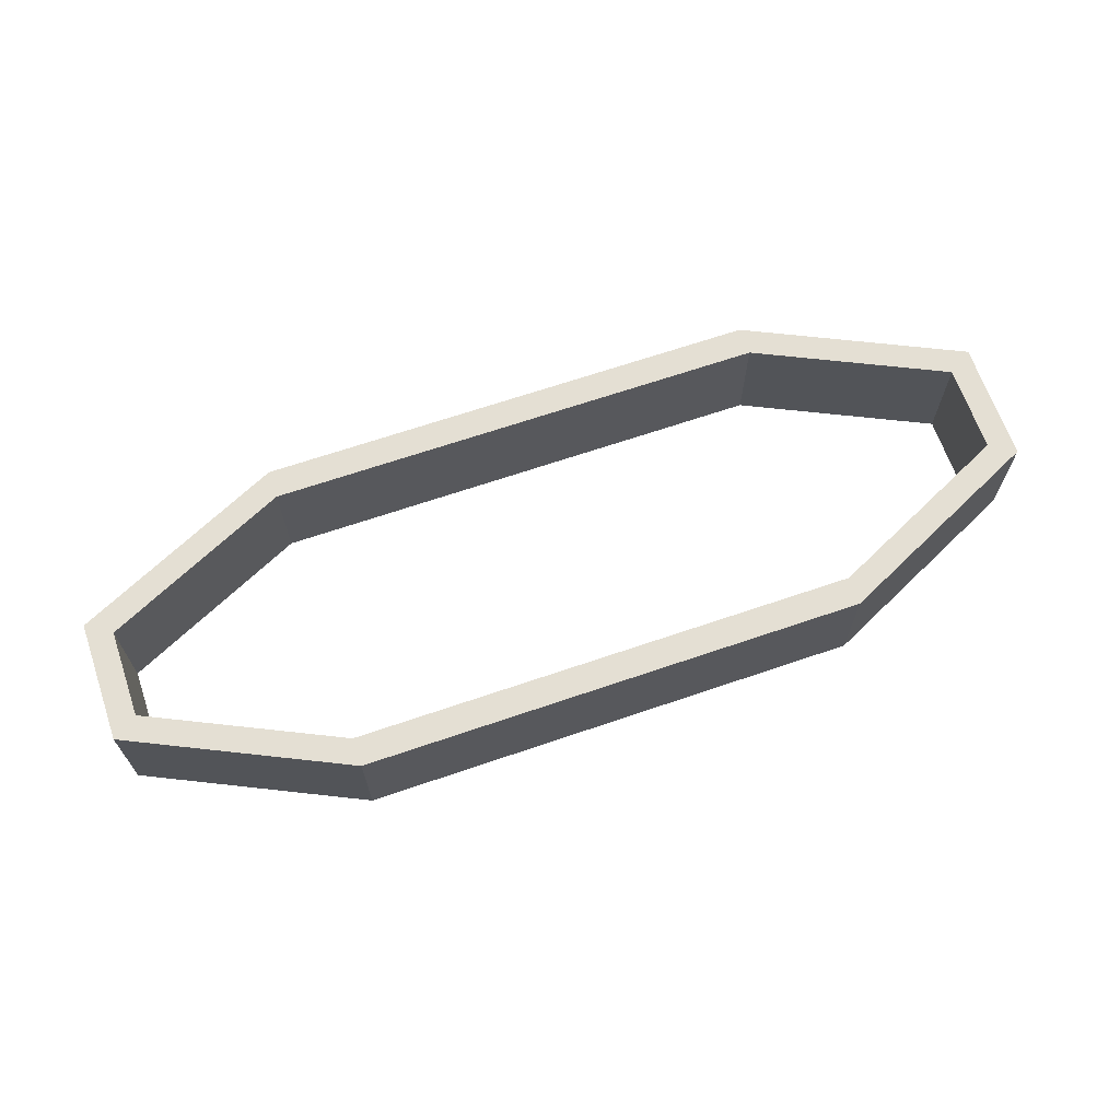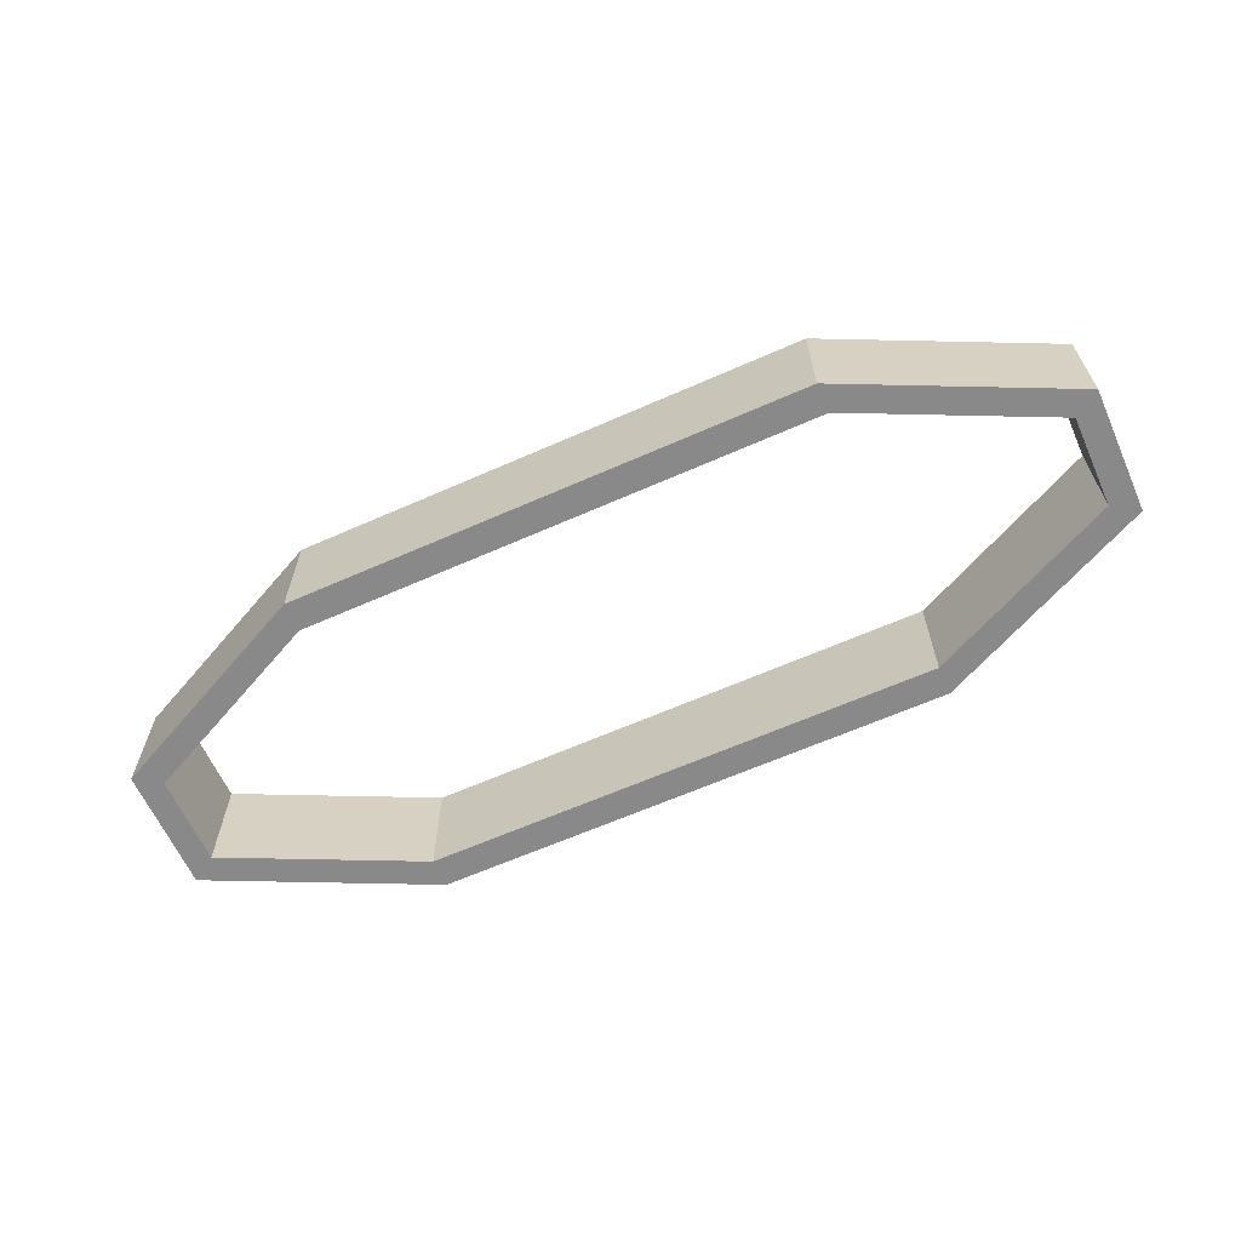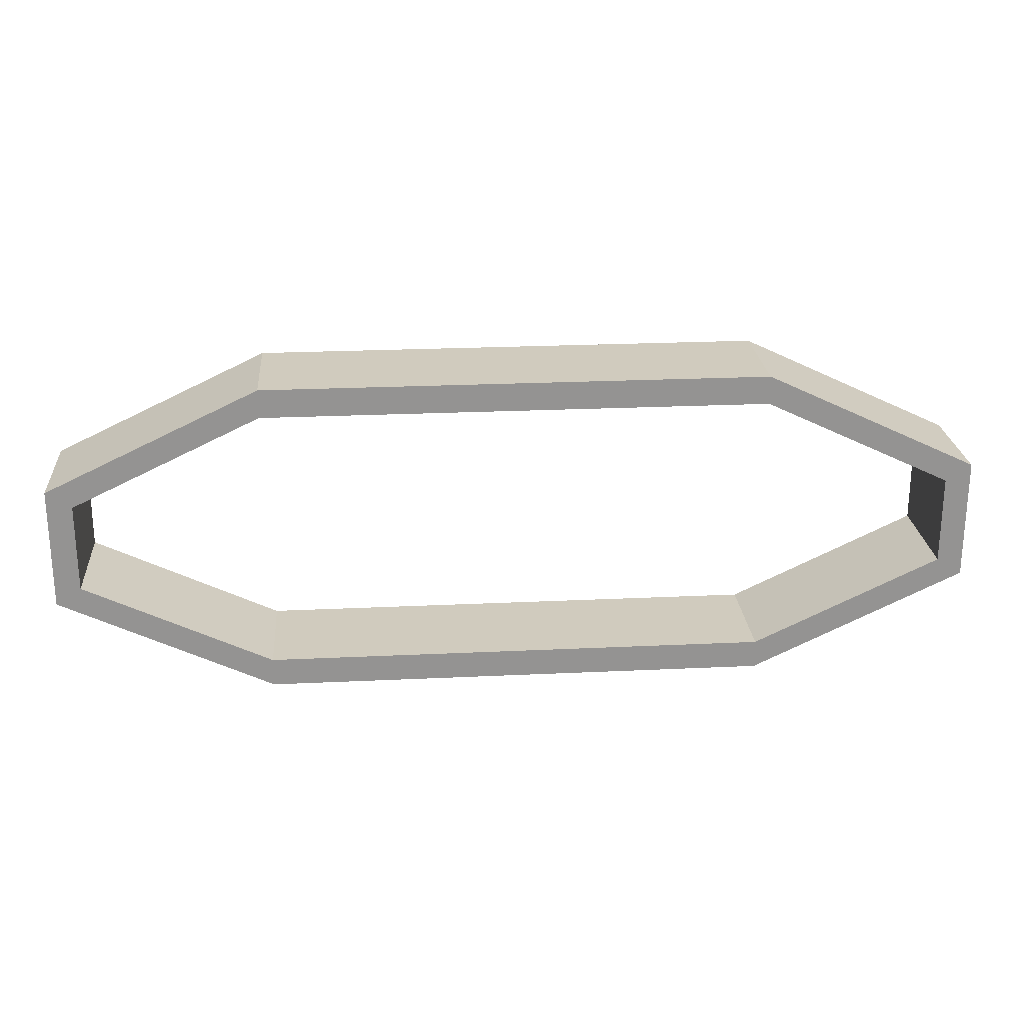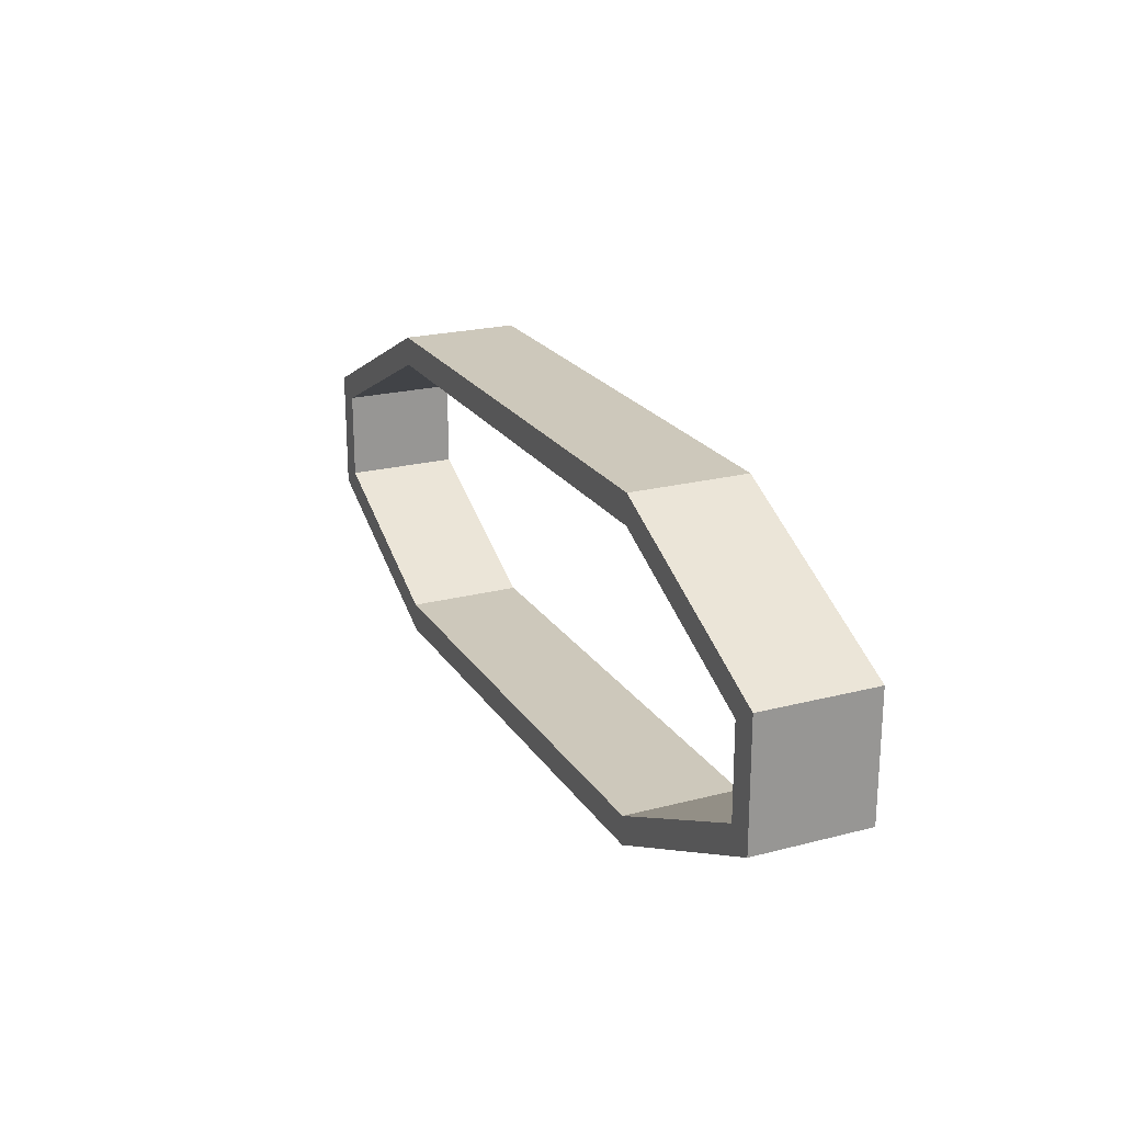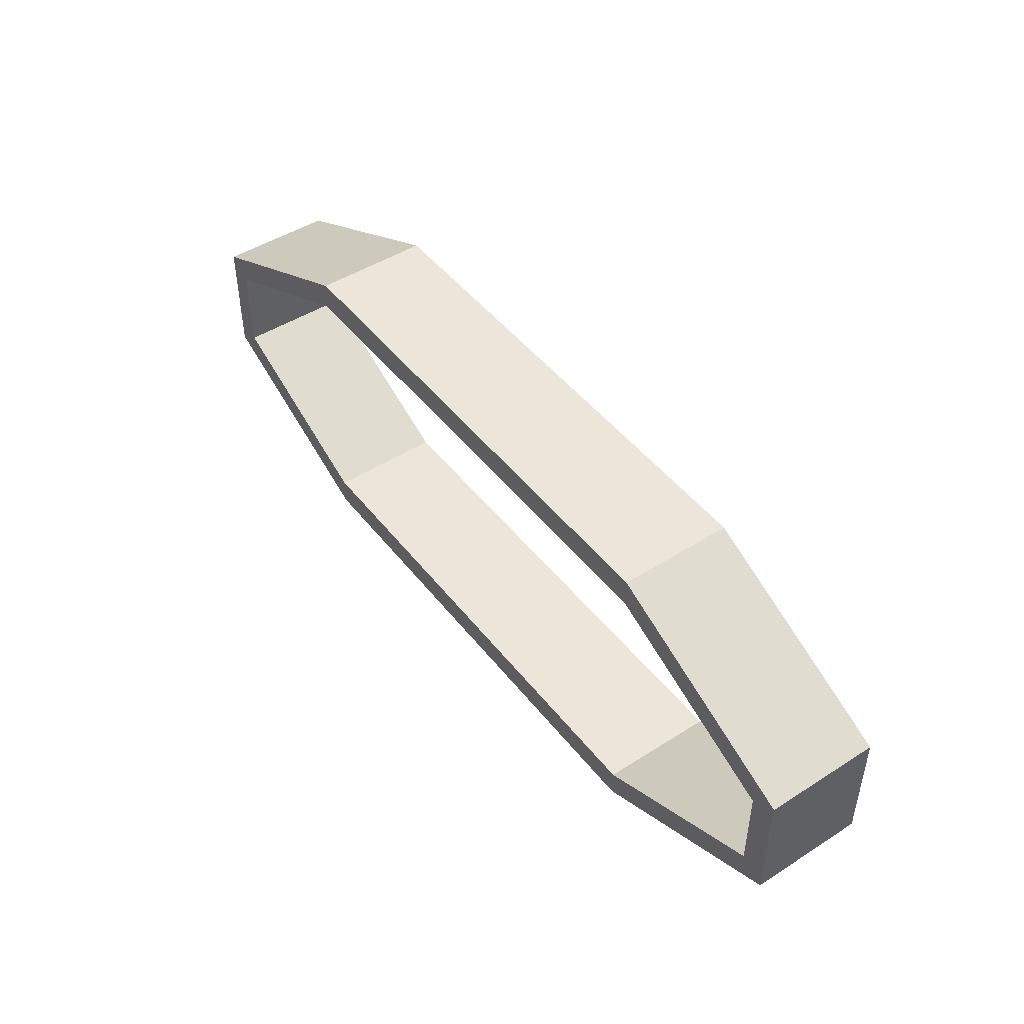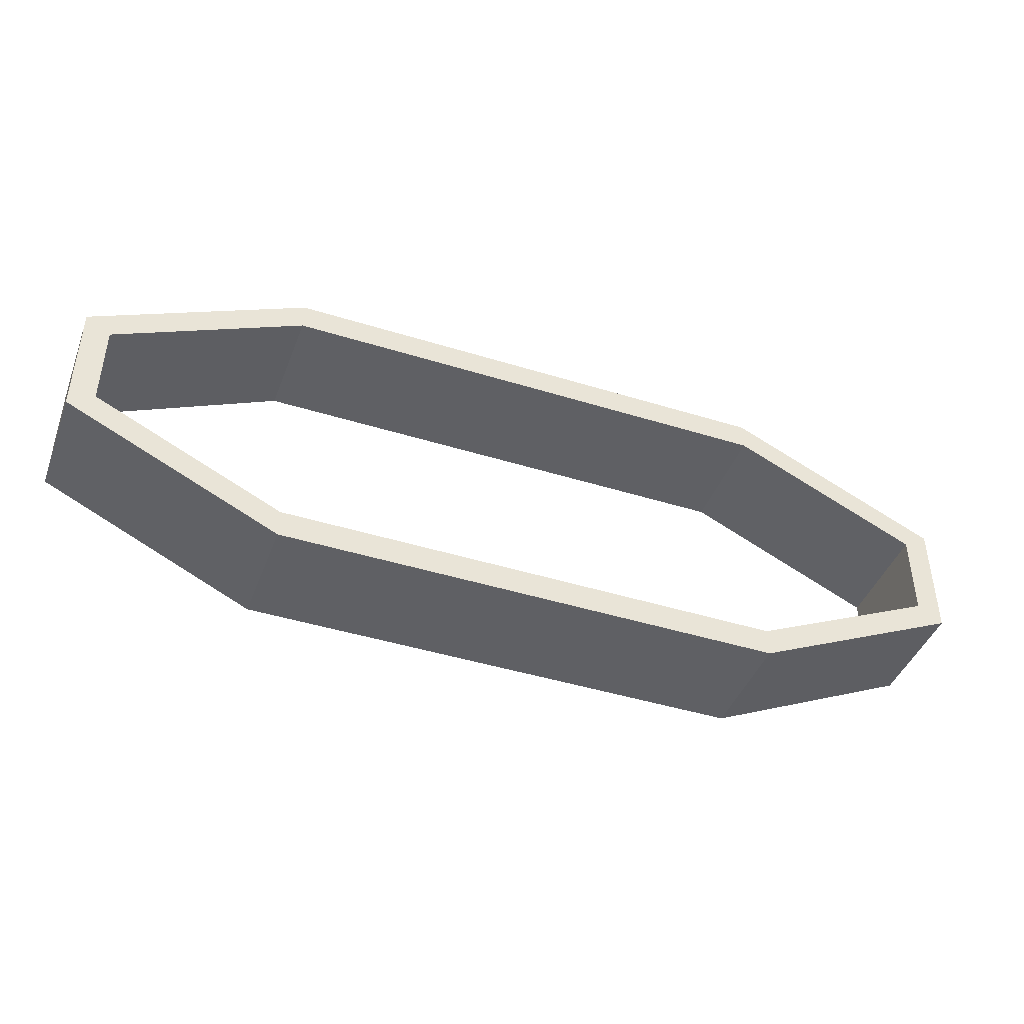
<metadata>
{"format":"obj","ext":"obj","renderer":"f3d","projection":"perspective","resolution":1024,"background":"white","views":[{"elev":66.4,"azim":-19.0,"up":"+Z"},{"elev":-63.2,"azim":-155.9,"up":"+Z"},{"elev":23.5,"azim":-4.6,"up":"+Y"},{"elev":22.0,"azim":65.6,"up":"+Y"},{"elev":46.9,"azim":54.1,"up":"+Y"},{"elev":-43.5,"azim":-20.2,"up":"+Y"}]}
</metadata>
<code>
o StationSupportPartsZA_Cube.1486
v 6.68 3.529 -1.506
v 6.68 3.529 1.506
v 6.68 4.286 -1.506
v 6.68 4.286 1.506
v 11.65 1.173 1.506
v 12.32 1.611 1.506
v 11.65 1.173 -1.506
v 12.32 1.611 -1.506
v -6.68 3.529 -1.506
v -6.68 3.529 1.506
v -6.68 4.286 -1.506
v -6.68 4.286 1.506
v 0 4.286 -1.506
v 0 3.529 -1.506
v 0 4.286 1.506
v 0 3.529 1.506
v -11.65 1.173 1.506
v -12.32 1.611 1.506
v -11.65 1.173 -1.506
v -12.32 1.611 -1.506
v 6.68 -3.529 -1.506
v 6.68 -3.529 1.506
v 6.68 -4.286 -1.506
v 6.68 -4.286 1.506
v 11.65 -1.173 1.506
v 12.32 -1.611 1.506
v 11.65 -1.173 -1.506
v 12.32 -1.611 -1.506
v 12.32 -2.7e-05 -1.506
v 12.32 -2.7e-05 1.506
v 11.65 -2.7e-05 1.506
v 11.65 -2.7e-05 -1.506
v -6.68 -3.529 -1.506
v -6.68 -3.529 1.506
v -6.68 -4.286 -1.506
v -6.68 -4.286 1.506
v 0 -4.286 -1.506
v 0 -3.529 -1.506
v 0 -4.286 1.506
v 0 -3.529 1.506
v -11.65 -1.173 1.506
v -12.32 -1.611 1.506
v -11.65 -1.173 -1.506
v -12.32 -1.611 -1.506
v -12.32 -2.7e-05 -1.506
v -12.32 -2.7e-05 1.506
v -11.65 -2.7e-05 1.506
v -11.65 -2.7e-05 -1.506
f 13 3 1 14
f 16 14 1 2
f 4 15 16 2
f 4 3 13 15
f 5 7 32 31
f 4 2 5 6
f 2 1 7 5
f 1 3 8 7
f 3 4 6 8
f 7 8 29 32
f 8 6 30 29
f 6 5 31 30
f 13 14 9 11
f 16 10 9 14
f 12 10 16 15
f 12 15 13 11
f 17 47 48 19
f 12 18 17 10
f 10 17 19 9
f 9 19 20 11
f 11 20 18 12
f 19 48 45 20
f 20 45 46 18
f 18 46 47 17
f 37 38 21 23
f 40 22 21 38
f 24 22 40 39
f 24 39 37 23
f 25 31 32 27
f 24 26 25 22
f 22 25 27 21
f 21 27 28 23
f 23 28 26 24
f 27 32 29 28
f 28 29 30 26
f 26 30 31 25
f 37 35 33 38
f 40 38 33 34
f 36 39 40 34
f 36 35 37 39
f 41 43 48 47
f 36 34 41 42
f 34 33 43 41
f 33 35 44 43
f 35 36 42 44
f 43 44 45 48
f 44 42 46 45
f 42 41 47 46

</code>
